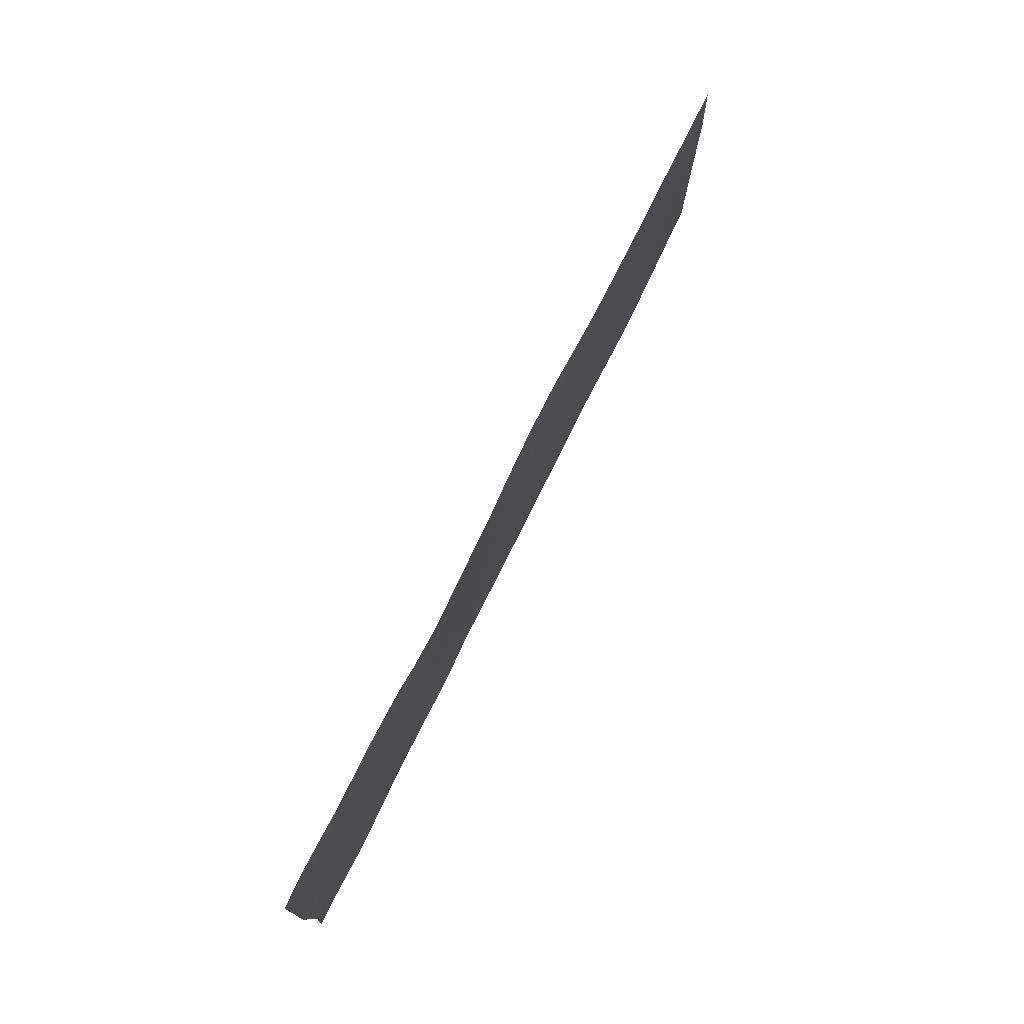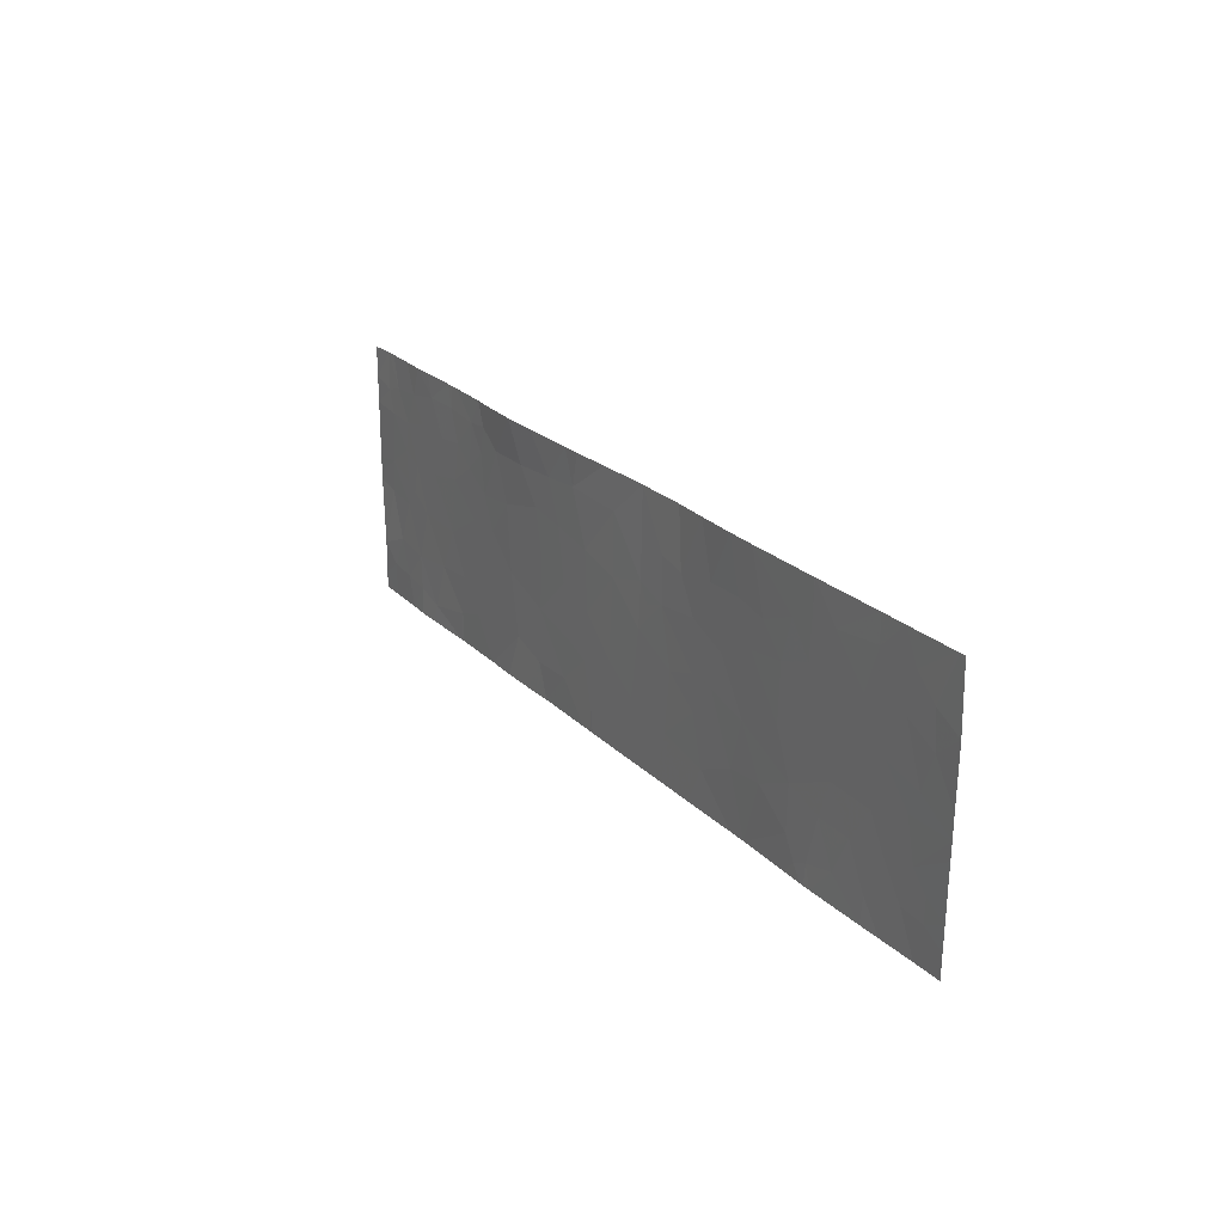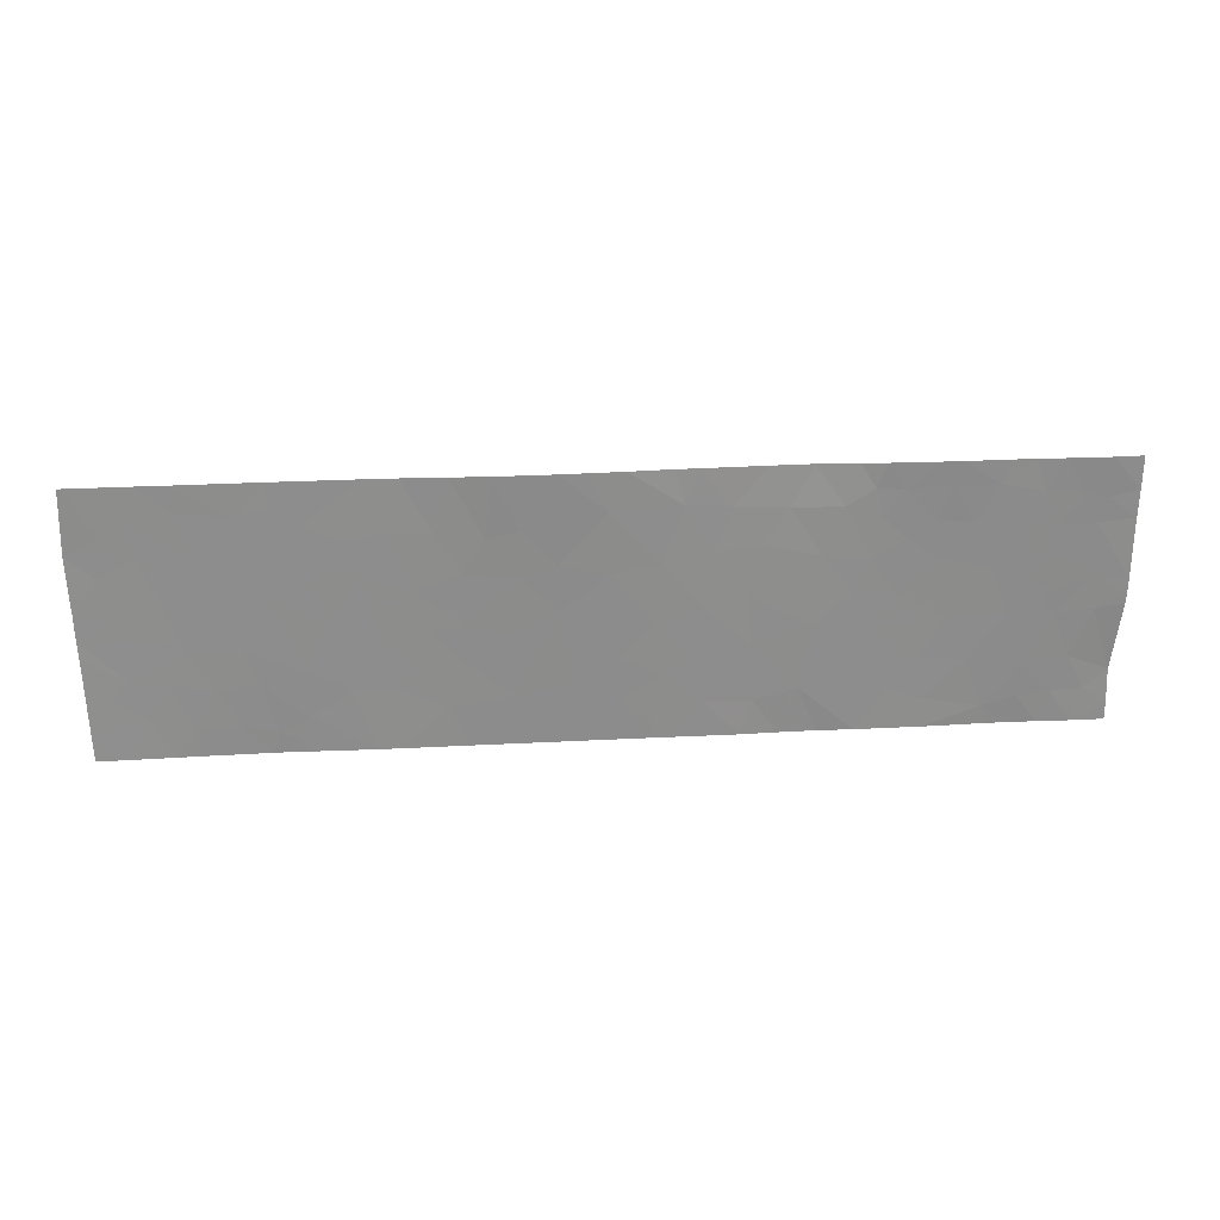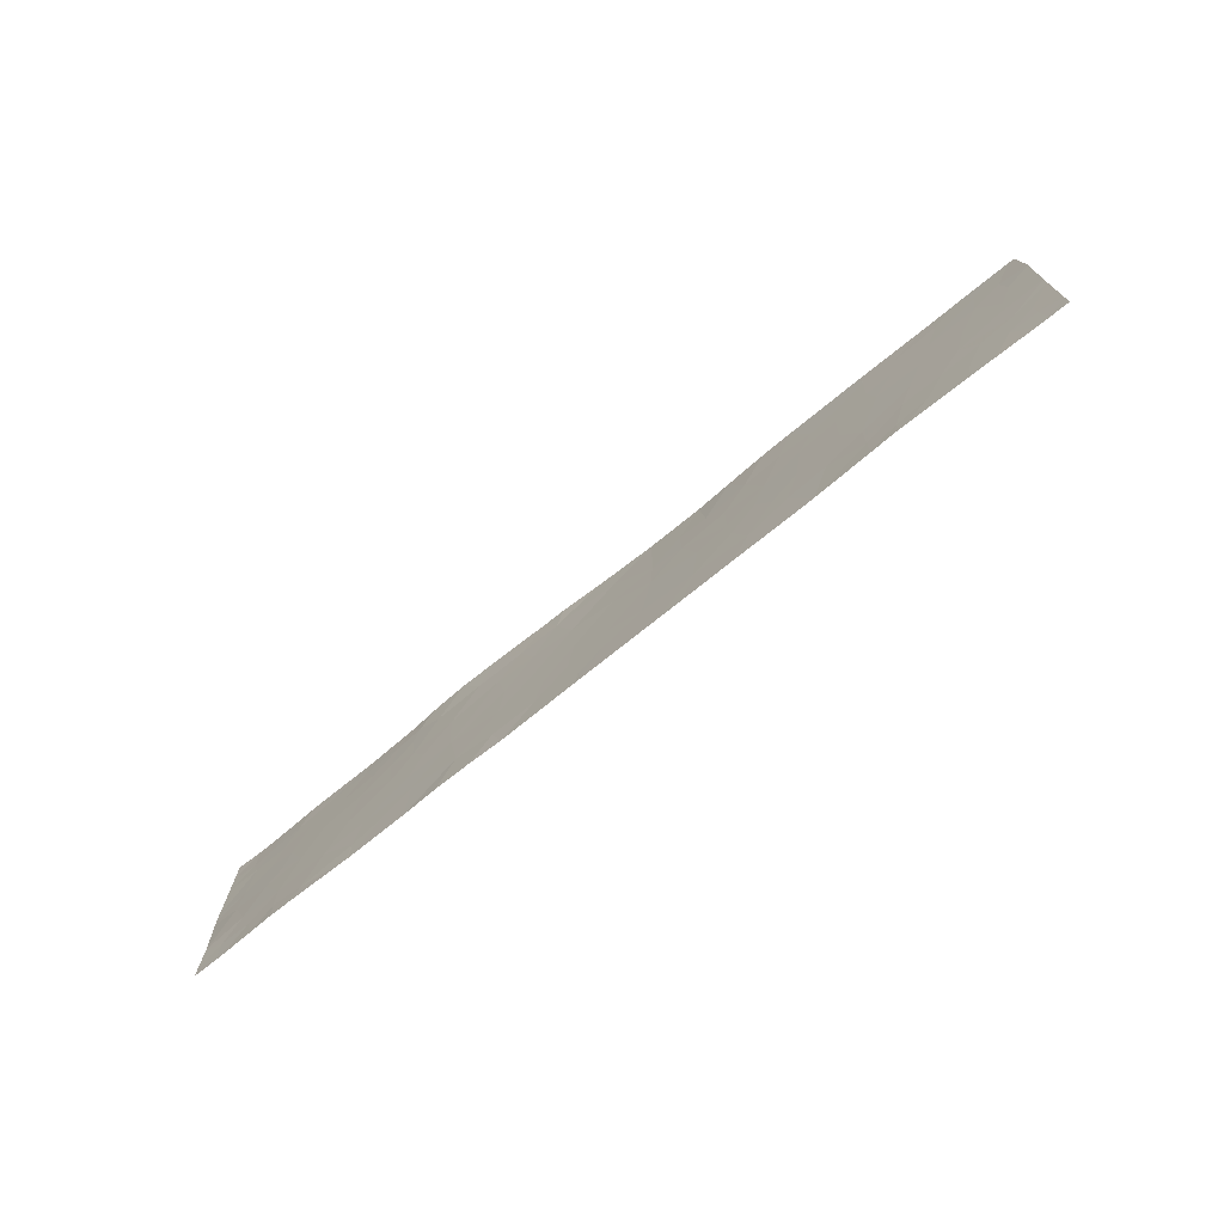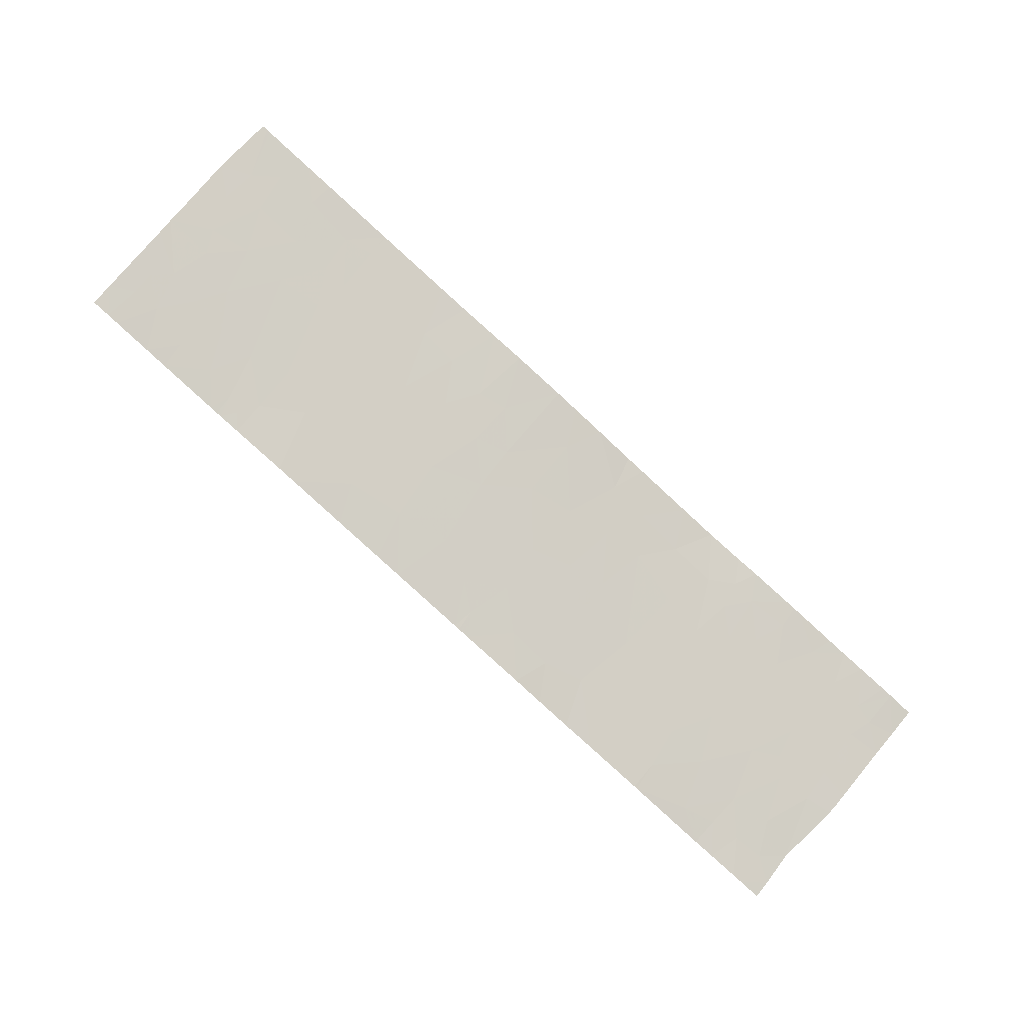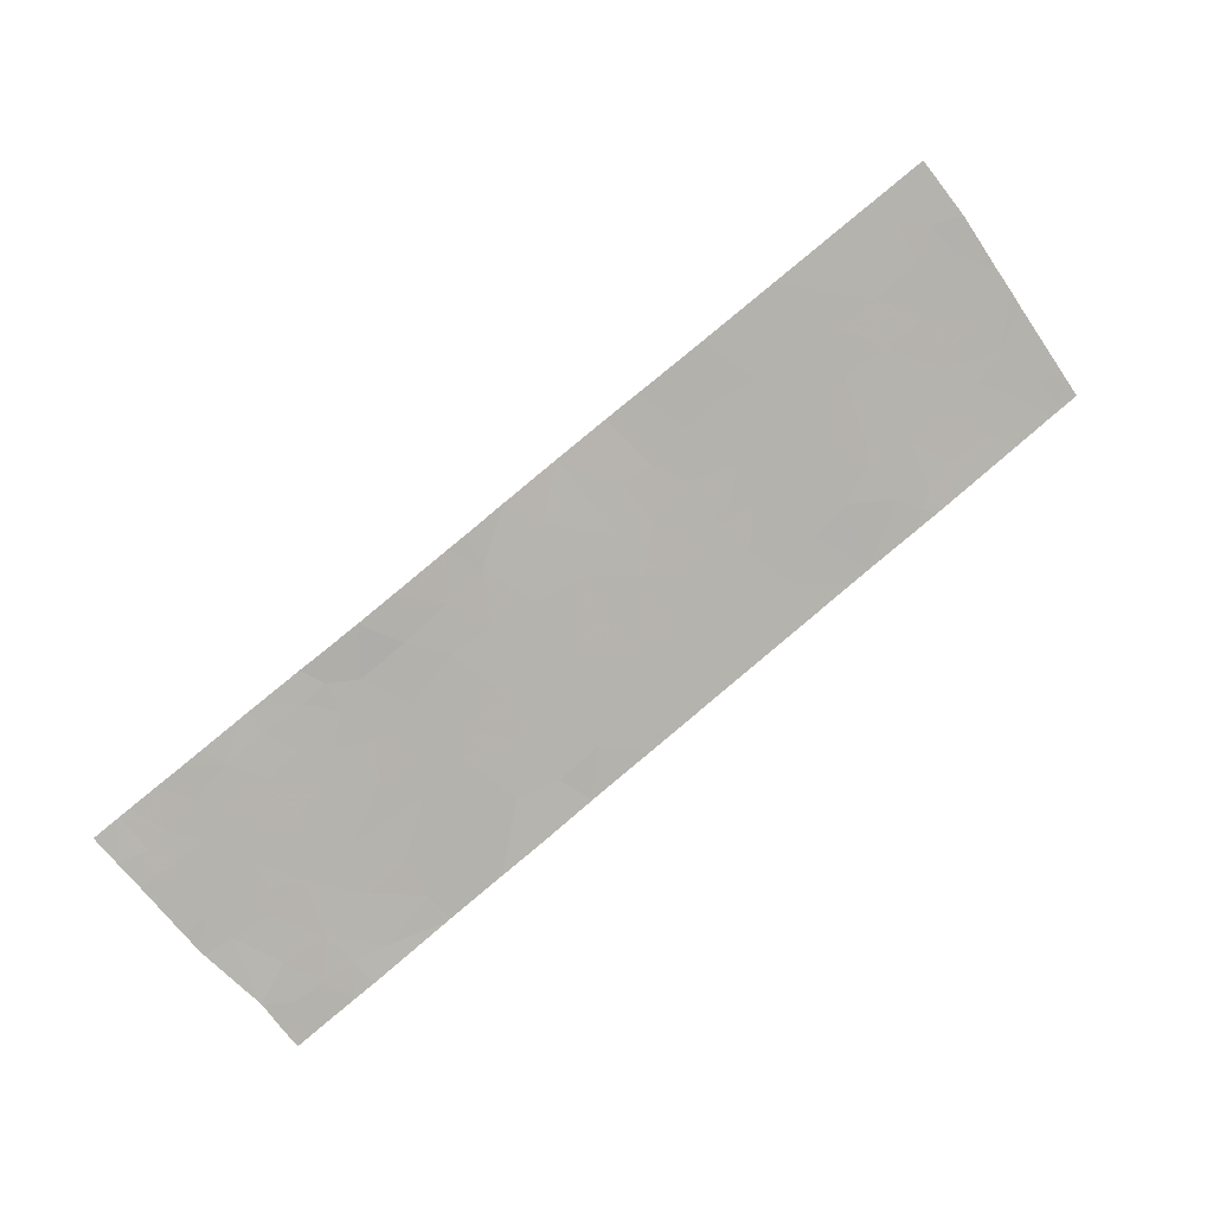
<metadata>
{"format":"obj","ext":"obj","renderer":"f3d","projection":"perspective","resolution":1024,"background":"white","views":[{"elev":72.5,"azim":-47.5,"up":"+Z"},{"elev":22.3,"azim":75.1,"up":"+Z"},{"elev":25.8,"azim":-168.4,"up":"+Z"},{"elev":-74.4,"azim":55.4,"up":"+Z"},{"elev":70.1,"azim":-140.6,"up":"+Y"},{"elev":-70.1,"azim":36.7,"up":"+Y"}]}
</metadata>
<code>
v -39.57 55.7 20.62
v -39.3 55.78 21.03
v -39.85 55.61 21
v -40.17 55.52 20.46
v -36.68 56.56 19.44
v -37.16 56.42 19.02
v -37.09 56.45 19.71
v -36.24 56.69 20.23
v -36.44 56.64 20.86
v -35.99 56.76 20.88
v -35.78 56.82 20.44
v -36.72 56.55 19.83
v -33.47 57.51 19.35
v -33.03 57.64 19.61
v -33.29 57.57 19.15
v -35.36 56.94 19.86
v -34.87 57.09 20.25
v -35.33 56.95 20.5
v -38.62 55.99 20.45
v -39.03 55.86 19.95
v -38.58 56 19.79
v -42.52 54.84 19.73
v -42.35 54.89 19.93
v -42.05 54.97 19.76
v -34.91 57.07 21.46
v -34.9 57.07 21.18
v -35.19 56.99 20.98
v -35.18 56.99 18.86
v -34.87 57.08 18.69
v -35.16 57 19.37
v -34.72 57.13 19.23
v -39.46 55.73 20.06
v -40.11 55.54 19.7
v -34.29 57.26 19.22
v -34.58 57.17 19.65
v -34.94 57.07 20.65
v -34.65 57.15 20.66
v -40.92 55.3 20.04
v -40.66 55.38 20.41
v -40.5 55.42 20.05
v -35.83 56.81 18.46
v -36.04 56.75 18.46
v -35.61 56.87 19.16
v -36.06 56.74 19.12
v -40.07 55.52 21.46
v -39.63 55.66 21.46
v -42.49 54.87 21.46
v -42.21 54.95 21.46
v -42.33 54.91 21.11
v -39.51 55.72 19.48
v -32.98 57.64 20.73
v -33.01 57.64 20.07
v -33.27 57.56 20.49
v -42.21 54.91 18.77
v -42.55 54.82 18.82
v -42.24 54.91 19.16
v -34.07 57.33 18.76
v -33.6 57.47 18.9
v -33.85 57.39 19.27
v -33 57.64 21.38
v -33.06 57.62 21.46
v -33 57.64 21.46
v -34.51 57.19 18.78
v -34.79 57.1 18.46
v -43.25 54.64 20.78
v -43.24 54.64 20.1
v -42.87 54.75 20.74
v -42.89 54.74 20.15
v -33.02 57.64 19.81
v -33.43 57.52 20.07
v -34.88 57.07 18.46
v -33.55 57.48 21.13
v -33.1 57.61 21.46
v -33.71 57.43 21.46
v -35.19 56.99 18.46
v -35.04 57.03 18.61
v -42.51 54.84 20.01
v -42.92 54.73 19.77
v -42.28 54.91 20.27
v -41.84 55.04 20.29
v -38.74 55.94 21.46
v -38.28 56.1 21.46
v -38.84 55.92 21.07
v -43.24 54.64 19.92
v -34.38 57.23 20.18
v -37.76 56.24 19.15
v -37.61 56.29 18.46
v -42.48 54.86 20.73
v -42.13 54.96 20.81
v -41.24 55.21 18.46
v -41.21 55.22 18.46
v -41.24 55.21 18.8
v -39.78 55.63 18.46
v -39.42 55.75 18.46
v -39.54 55.71 18.85
v -41.65 55.1 20.78
v -41.35 55.18 20.38
v -41.43 55.15 19.73
v -40.65 55.38 19.64
v -40.55 55.41 19.18
v -40.89 55.31 18.92
v -41.18 55.23 19.26
v -37.62 56.3 20.46
v -37.62 56.31 21.46
v -37.25 56.41 20.34
v -37.27 56.41 20.86
v -38.11 56.15 20.34
v -35.61 56.87 20.8
v -35.57 56.88 20.58
v -38.51 56.02 18.71
v -38.67 55.97 18.46
v -38.65 55.98 19.22
v -39.04 55.86 18.87
v -41.86 55.02 18.67
v -41.67 55.08 19.23
v -38.17 56.12 19.41
v -33.87 57.38 20.17
v -33.56 57.48 19.8
v -34.03 57.34 19.62
v -42.55 54.84 20.38
v -37.5 56.33 20.25
v -41.27 55.21 20.83
v -41 55.28 20.62
v -42.89 54.72 18.84
v -42.89 54.72 18.46
v -42.78 54.75 18.46
v -35.89 56.79 19.69
v -36.21 56.7 19.41
v -36.38 56.65 19.8
v -37.64 56.28 19.95
v -38.95 55.89 19.34
v -39.12 55.84 20.55
v -34.01 57.34 21.16
v -34.19 57.29 20.65
v -33.64 57.45 20.67
v -33.31 57.56 18.88
v -33.28 57.58 18.46
v -33.41 57.54 18.46
v -36.72 56.56 20.41
v -40.5 55.41 21.46
v -40.67 55.38 21.19
v -40.38 55.45 21
v -35.5 56.9 19.52
v -42.95 54.73 21.01
v -42.72 54.8 21.08
v -38.48 56.03 18.46
v -38.23 56.1 18.93
v -38.11 56.16 21.03
v -43.13 54.64 19.05
v -43.23 54.64 19.82
v -42.71 54.77 19.23
v -40.73 55.36 20.88
v -39.98 55.58 18.99
v -33.05 57.64 19
v -34.94 57.06 18.46
v -33.3 57.55 20.89
v -36.54 56.6 18.9
v -38.96 55.87 21.46
v -42.2 54.91 18.46
v -41.93 54.99 18.46
v -42.83 54.78 21.46
v -40.18 55.51 18.46
v -43.15 54.64 18.66
v -34.88 57.08 21.46
v -34.04 57.34 21.46
v -34.59 57.17 21.09
v -37.3 56.38 18.46
v -34.89 57.08 21.46
v -33.84 57.4 18.46
v -37.01 56.5 21.46
v -36.94 56.5 20.79
v -37.9 56.23 21.46
v -36.74 56.54 18.46
v -41.98 55.01 21.46
v -41.89 55.04 21.19
v -40.57 55.41 18.46
v -35.8 56.81 21.46
v -40.95 55.3 21.16
v -38.54 56.01 18.46
v -41.42 55.17 21.2
v -41.29 55.22 21.46
v -41.4 55.19 21.46
v -41.49 55.16 21.46
v -33.07 57.64 18.46
v -33.06 57.64 18.73
v -34.1 57.31 18.46
v -34.9 57.08 21.46
v -41.28 55.2 18.46
v -43.26 54.64 21.1
v -42.96 54.74 21.46
v -43.15 54.64 18.46
v -40.78 55.35 21.46
v -42.44 54.84 18.46
v -43.26 54.64 21.46
v -36.14 56.72 21.46
v -36.61 56.6 21.46
f 3 1 2
f 4 1 3
f 7 6 5
f 10 9 8
f 8 11 10
f 7 5 12
f 15 14 13
f 18 16 17
f 21 19 20
f 24 23 22
f 27 26 25
f 31 28 29
f 31 30 28
f 1 33 32
f 1 4 33
f 31 34 35
f 37 36 17
f 40 39 38
f 44 42 41
f 41 43 44
f 3 46 45
f 49 48 47
f 32 50 20
f 53 52 51
f 56 55 54
f 59 57 58
f 59 34 57
f 62 61 60
f 64 63 29
f 67 65 66
f 66 68 67
f 70 69 52
f 52 53 70
f 64 29 71
f 74 72 73
f 28 75 76
f 34 63 57
f 22 77 68
f 68 78 22
f 24 80 79
f 83 82 81
f 68 66 84
f 35 85 17
f 6 86 87
f 89 49 88
f 92 90 91
f 95 93 94
f 89 80 96
f 89 79 80
f 98 38 97
f 102 100 99
f 102 101 100
f 106 104 103
f 103 105 106
f 21 107 19
f 109 108 11
f 113 111 110
f 110 112 113
f 56 54 114
f 114 115 56
f 112 116 21
f 119 118 117
f 120 79 88
f 105 103 121
f 18 17 36
f 97 123 122
f 125 55 124
f 125 126 55
f 78 68 84
f 129 128 127
f 129 5 128
f 130 105 121
f 131 20 50
f 131 21 20
f 119 13 118
f 119 59 13
f 30 17 16
f 30 35 17
f 132 19 83
f 59 58 13
f 134 72 133
f 134 135 72
f 30 43 28
f 138 136 58
f 138 137 136
f 139 8 9
f 142 140 141
f 30 143 43
f 130 103 107
f 130 121 103
f 67 145 144
f 147 146 87
f 87 86 147
f 142 45 140
f 142 3 45
f 148 103 104
f 148 107 103
f 78 150 149
f 149 151 78
f 120 67 68
f 120 88 67
f 142 152 39
f 39 4 142
f 142 4 3
f 1 32 132
f 50 33 153
f 129 127 8
f 15 154 14
f 6 130 86
f 6 7 130
f 155 29 76
f 85 117 134
f 4 39 40
f 53 51 156
f 123 38 39
f 123 97 38
f 157 42 44
f 2 83 158
f 160 114 159
f 47 161 145
f 13 14 69
f 69 118 13
f 4 40 33
f 33 99 100
f 40 38 99
f 153 162 93
f 93 95 153
f 147 110 146
f 124 149 163
f 27 108 18
f 166 165 164
f 166 133 165
f 6 87 167
f 116 130 107
f 107 21 116
f 123 39 152
f 116 147 86
f 151 124 55
f 166 164 168
f 26 166 168
f 138 58 169
f 155 71 29
f 11 127 16
f 16 18 11
f 106 170 104
f 106 171 170
f 148 172 82
f 12 8 139
f 12 129 8
f 102 98 115
f 92 102 115
f 98 24 115
f 75 155 76
f 6 167 173
f 173 157 6
f 108 10 11
f 96 97 122
f 131 112 21
f 5 129 12
f 171 106 105
f 83 148 82
f 83 19 148
f 109 18 108
f 56 151 55
f 48 175 174
f 70 118 69
f 24 56 115
f 97 96 80
f 113 50 95
f 113 131 50
f 153 176 162
f 22 23 77
f 15 136 154
f 56 22 151
f 56 24 22
f 35 30 31
f 27 25 177
f 177 108 27
f 36 166 26
f 36 37 166
f 139 9 171
f 7 105 130
f 83 81 158
f 119 34 59
f 123 152 178
f 178 122 123
f 135 156 72
f 135 53 156
f 139 171 105
f 110 111 179
f 180 96 122
f 153 100 176
f 153 33 100
f 180 181 182
f 2 158 46
f 46 3 2
f 2 132 83
f 2 1 132
f 180 183 175
f 175 96 180
f 180 182 183
f 148 104 172
f 113 94 111
f 143 16 127
f 185 137 184
f 28 76 29
f 186 169 57
f 156 60 61
f 156 51 60
f 117 118 70
f 26 168 187
f 25 26 187
f 109 11 18
f 186 57 63
f 63 64 186
f 57 169 58
f 74 165 133
f 24 79 23
f 74 133 72
f 185 136 137
f 185 154 136
f 92 114 188
f 92 115 114
f 156 61 73
f 73 72 156
f 142 141 152
f 132 20 19
f 132 32 20
f 134 117 135
f 175 183 174
f 160 188 114
f 54 159 114
f 144 189 65
f 144 190 189
f 125 124 163
f 163 191 125
f 140 192 141
f 190 145 161
f 190 144 145
f 98 97 80
f 80 24 98
f 120 68 77
f 77 79 120
f 49 47 145
f 145 88 49
f 54 55 193
f 193 159 54
f 190 194 189
f 126 193 55
f 178 192 181
f 178 141 192
f 178 152 141
f 101 102 92
f 101 91 176
f 101 92 91
f 98 99 38
f 98 102 99
f 50 32 33
f 9 195 196
f 116 86 130
f 112 110 147
f 147 116 112
f 171 196 170
f 171 9 196
f 157 44 128
f 128 5 157
f 33 40 99
f 10 195 9
f 19 107 148
f 135 70 53
f 135 117 70
f 10 177 195
f 10 108 177
f 44 43 127
f 85 37 17
f 85 134 37
f 50 153 95
f 30 16 143
f 78 84 150
f 44 127 128
f 28 41 75
f 28 43 41
f 143 127 43
f 134 133 166
f 180 178 181
f 180 122 178
f 101 176 100
f 6 157 5
f 88 145 67
f 12 139 105
f 105 7 12
f 22 78 151
f 67 144 65
f 110 179 146
f 113 112 131
f 89 96 175
f 11 8 127
f 31 29 63
f 63 34 31
f 15 13 58
f 15 58 136
f 113 95 94
f 134 166 37
f 35 34 119
f 119 117 85
f 85 35 119
f 27 36 26
f 27 18 36
f 151 149 124
f 92 188 90
f 79 77 23
f 49 175 48
f 49 89 175
f 79 89 88
f 157 173 42

</code>
